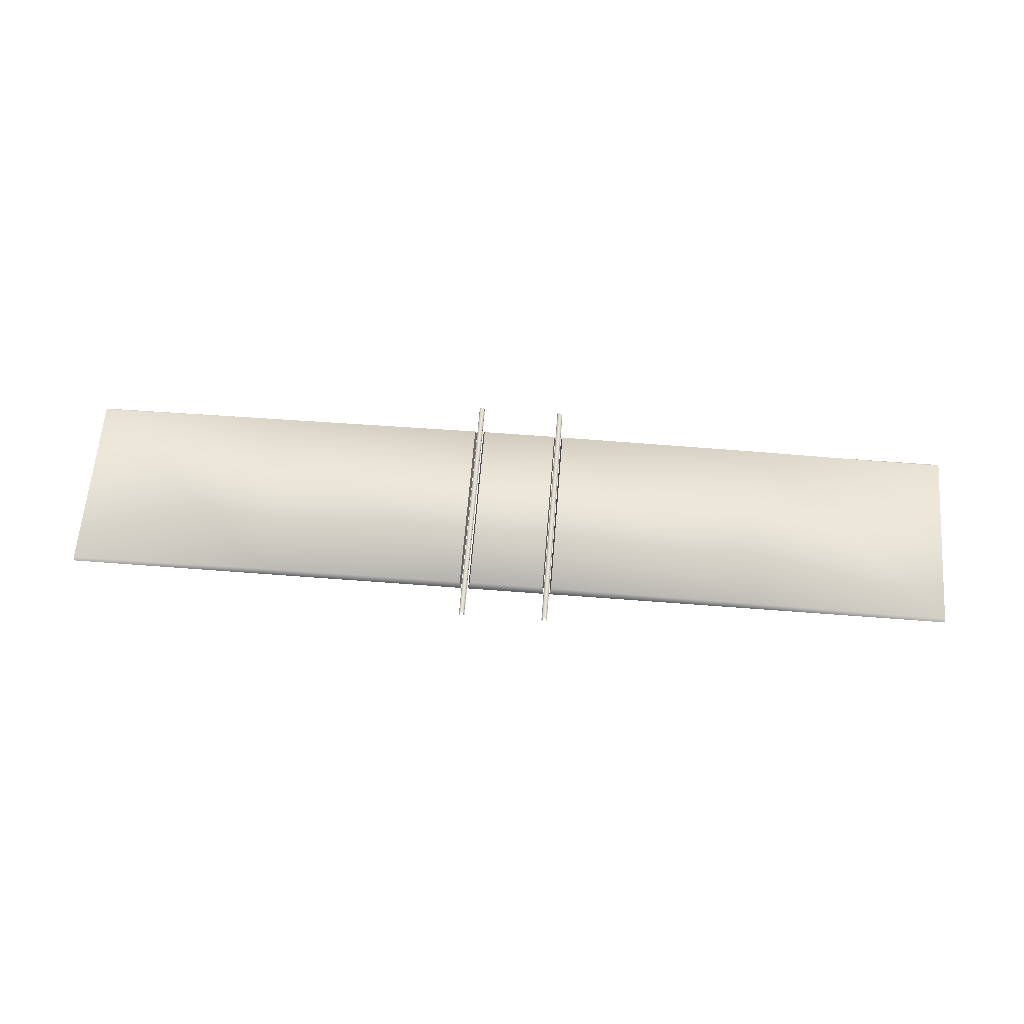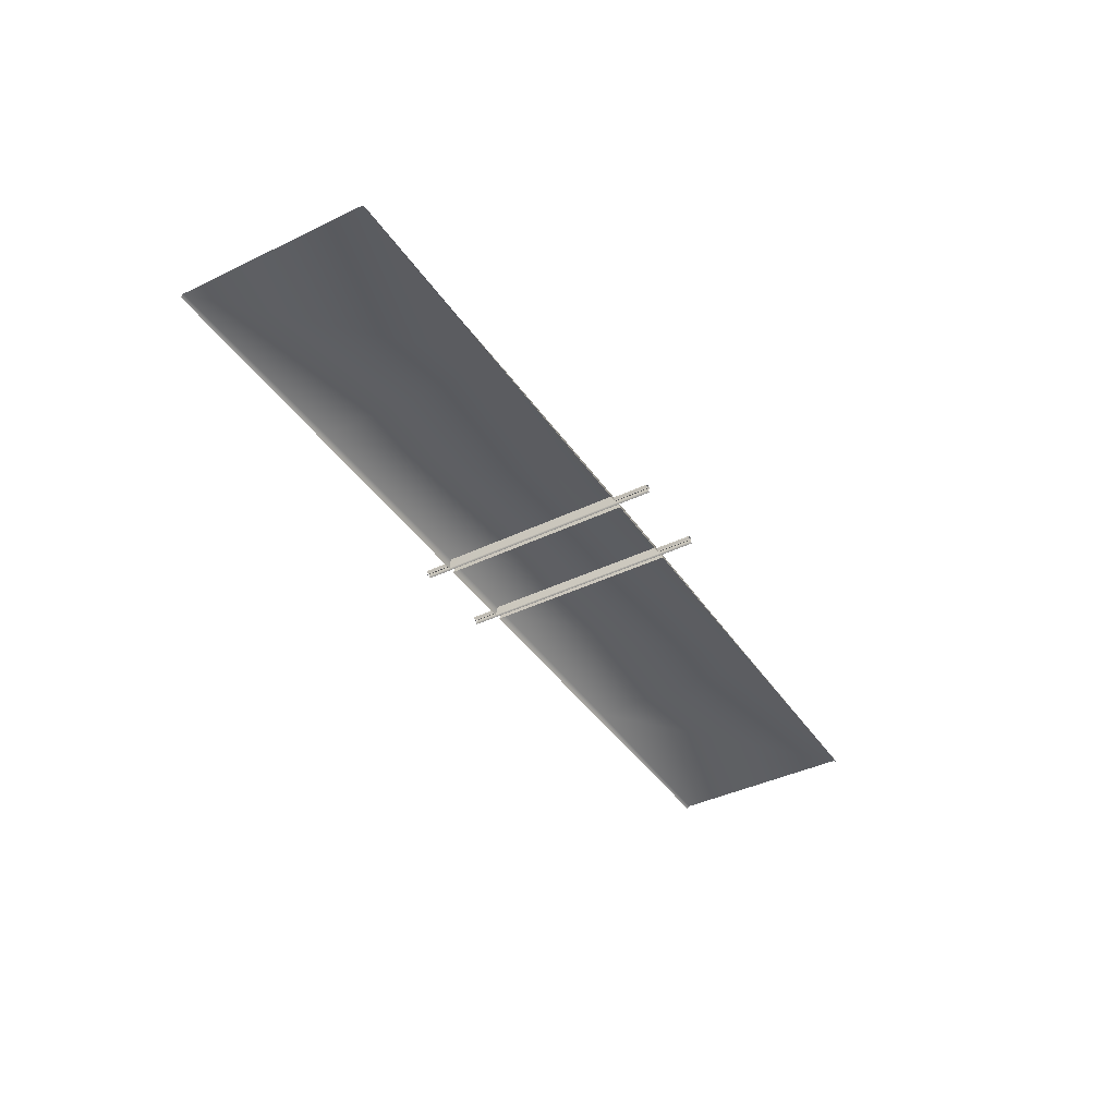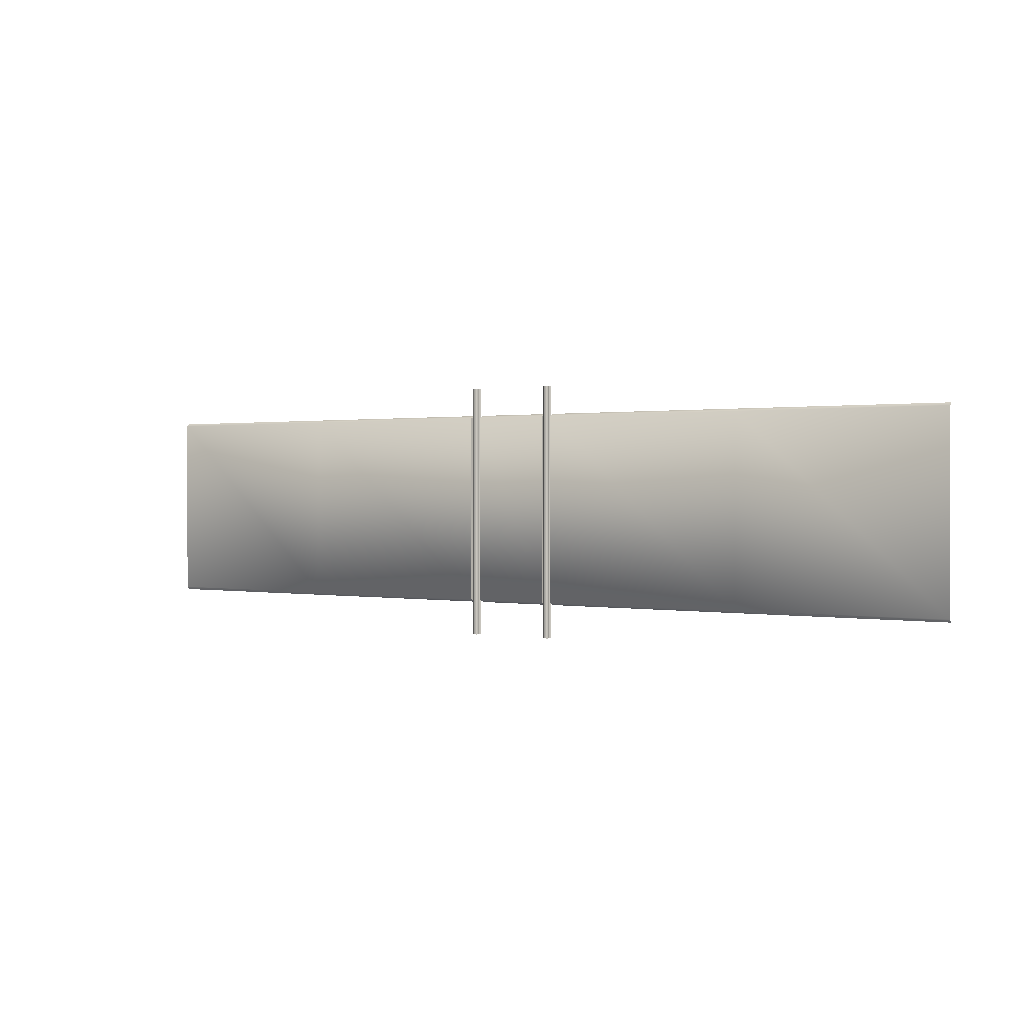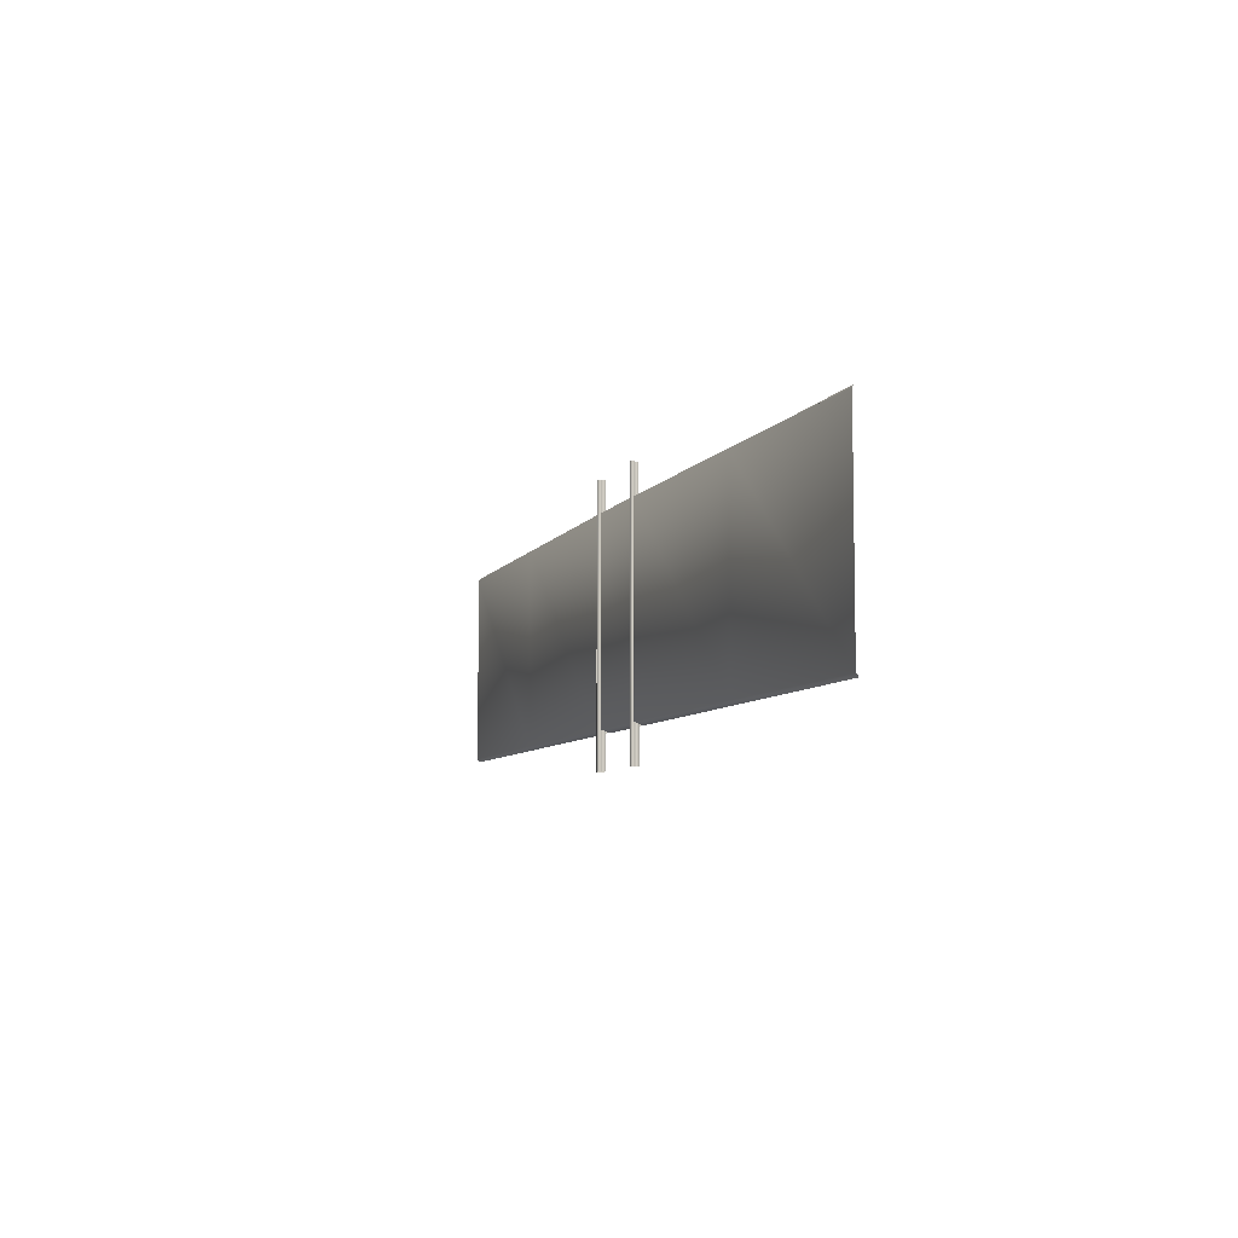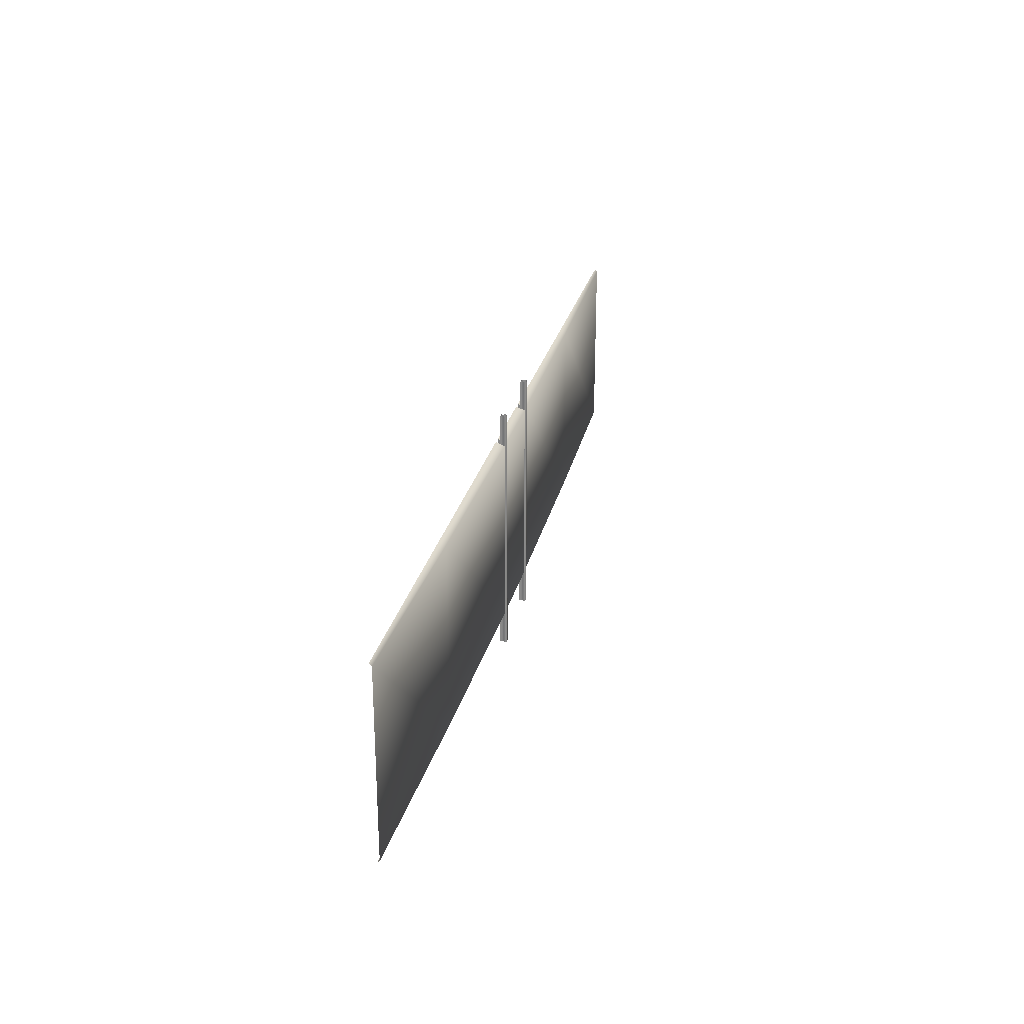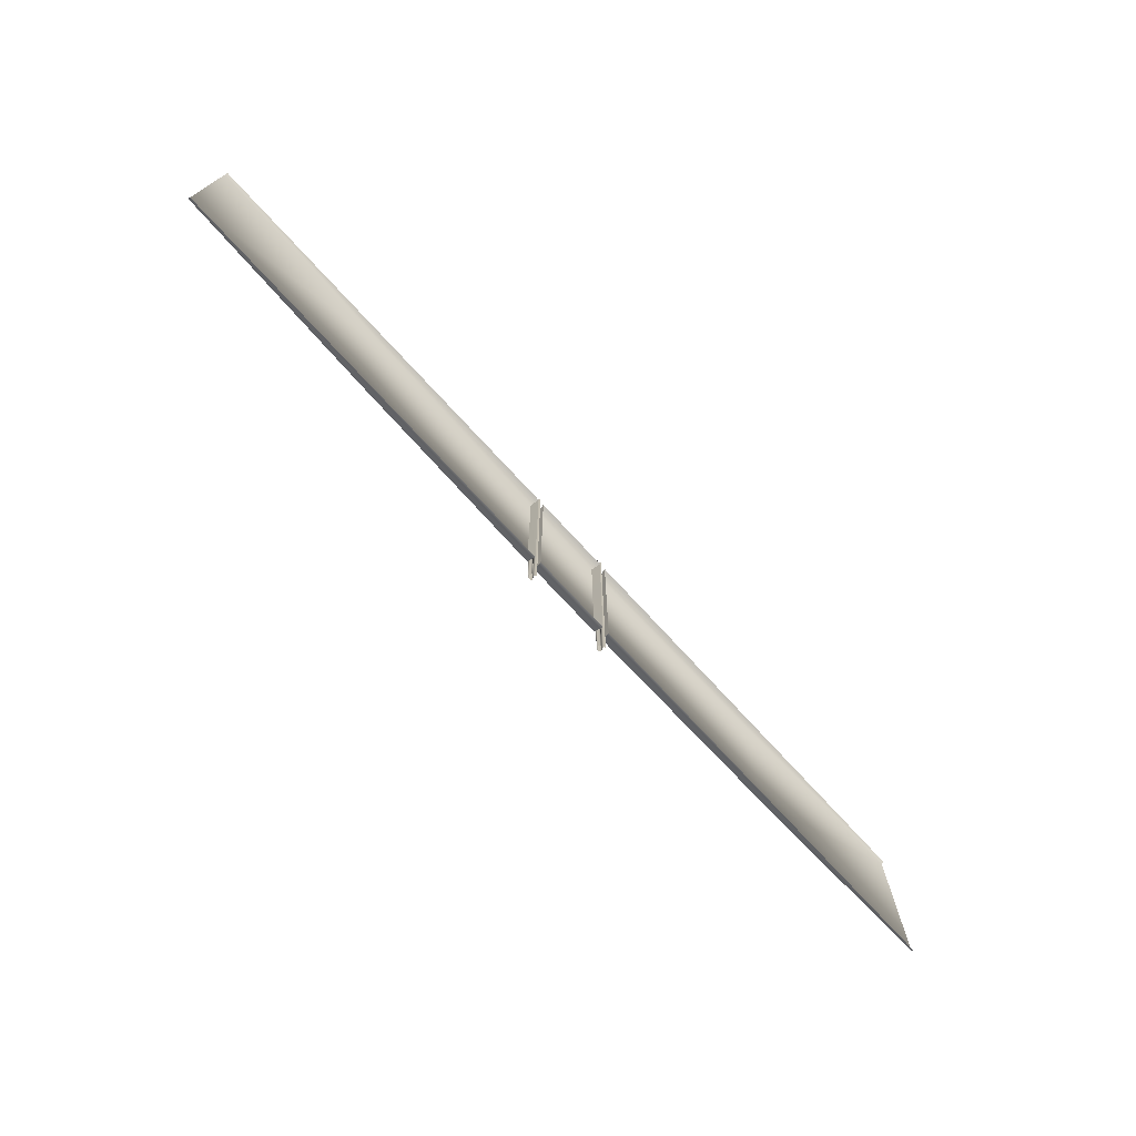
<metadata>
{"format":"obj","ext":"obj","renderer":"f3d","projection":"perspective","resolution":1024,"background":"white","views":[{"elev":62.0,"azim":-175.5,"up":"+Y"},{"elev":-40.4,"azim":120.7,"up":"+Y"},{"elev":0.7,"azim":-144.5,"up":"+Z"},{"elev":-7.2,"azim":-108.6,"up":"+Z"},{"elev":26.9,"azim":103.1,"up":"+Z"},{"elev":-73.1,"azim":-47.5,"up":"+Z"}]}
</metadata>
<code>
v  -0.7033 0.0562 1.871
v  -0.6798 0.0705 1.871
v  -0.6799 0.1017 1.871
v  -0.6986 0.1197 1.871
v  -0.6987 0.1398 1.871
v  -0.6792 0.1567 1.871
v  -0.6372 0.1567 1.871
v  -0.6177 0.1398 1.871
v  -0.6177 0.1197 1.871
v  -0.6365 0.1017 1.871
v  -0.636 0.0705 1.871
v  -0.6125 0.0562 1.871
v  -0.7033 0.0562 0.1256
v  -0.6798 0.0705 0.1256
v  -0.6799 0.1017 0.1256
v  -0.6986 0.1197 0.1256
v  -0.6987 0.1398 0.1256
v  -0.6792 0.1567 0.1256
v  -0.6372 0.1567 0.1256
v  -0.6177 0.1398 0.1256
v  -0.6177 0.1197 0.1256
v  -0.6365 0.1017 0.1256
v  -0.636 0.0705 0.1256
v  -0.6125 0.0562 0.1256
v  -0.7033 0.0562 -1.95
v  -0.6798 0.0705 -1.95
v  -0.6799 0.1017 -1.95
v  -0.6986 0.1197 -1.95
v  -0.6987 0.1398 -1.95
v  -0.6792 0.1567 -1.95
v  -0.6372 0.1567 -1.95
v  -0.6177 0.1398 -1.95
v  -0.6177 0.1197 -1.95
v  -0.6365 0.1017 -1.95
v  -0.636 0.0705 -1.95
v  -0.6125 0.0562 -1.95
v  0.6205 0.0562 1.871
v  0.644 0.0705 1.871
v  0.6439 0.1017 1.871
v  0.6251 0.1197 1.871
v  0.6251 0.1398 1.871
v  0.6446 0.1567 1.871
v  0.6866 0.1567 1.871
v  0.7061 0.1398 1.871
v  0.706 0.1197 1.871
v  0.6873 0.1017 1.871
v  0.6878 0.0705 1.871
v  0.7113 0.0562 1.871
v  0.6205 0.0562 0.1256
v  0.644 0.0705 0.1256
v  0.6439 0.1017 0.1256
v  0.6251 0.1197 0.1256
v  0.6251 0.1398 0.1256
v  0.6446 0.1567 0.1256
v  0.6866 0.1567 0.1256
v  0.7061 0.1398 0.1256
v  0.706 0.1197 0.1256
v  0.6873 0.1017 0.1256
v  0.6878 0.0705 0.1256
v  0.7113 0.0562 0.1256
v  0.6205 0.0562 -1.95
v  0.644 0.0705 -1.95
v  0.6439 0.1017 -1.95
v  0.6251 0.1197 -1.95
v  0.6251 0.1398 -1.95
v  0.6446 0.1567 -1.95
v  0.6866 0.1567 -1.95
v  0.7061 0.1398 -1.95
v  0.706 0.1197 -1.95
v  0.6873 0.1017 -1.95
v  0.6878 0.0705 -1.95
v  0.7113 0.0562 -1.95
g left_rail
f 13 1 2 14
f 14 2 3 15
f 15 3 4 16
f 16 4 5 17
f 17 5 6 18
f 18 6 7 19
f 19 7 8 20
f 20 8 9 21
f 21 9 10 22
f 22 10 11 23
f 23 11 12 24
f 25 13 14 26
f 26 14 15 27
f 27 15 16 28
f 28 16 17 29
f 29 17 18 30
f 30 18 19 31
f 31 19 20 32
f 32 20 21 33
f 33 21 22 34
f 34 22 23 35
f 35 23 24 36
f 49 37 38 50
f 50 38 39 51
f 51 39 40 52
f 52 40 41 53
f 53 41 42 54
f 54 42 43 55
f 55 43 44 56
f 56 44 45 57
f 57 45 46 58
f 58 46 47 59
f 59 47 48 60
f 61 49 50 62
f 62 50 51 63
f 63 51 52 64
f 64 52 53 65
f 65 53 54 66
f 66 54 55 67
f 67 55 56 68
f 68 56 57 69
f 69 57 58 70
f 70 58 59 71
f 71 59 60 72
v  -0.7073 0.0032 1.455
v  -3.881 0.1007 1.416
v  -0.7291 0.1332 1.416
v  -3.881 0.0038 1.455
v  -3.881 0.1007 -1.406
v  -0.7291 0.1332 -1.406
v  -3.881 0.0038 -1.45
v  -0.709 0.0032 -1.45
v  -7.052 0.0393 1.416
v  -7.052 0.0021 1.455
v  -7.052 0.0393 -1.406
v  -7.052 0.0021 -1.45
v  0.5843 0.1385 1.416
v  0.6126 0.0023 1.455
v  0.5843 0.1385 -1.406
v  0.608 0.0023 -1.45
v  -0.5919 0.1384 1.416
v  -0.6056 0.0022 1.455
v  -0.5919 0.1384 -1.406
v  -0.6065 0.0022 -1.45
v  7.067 0.0027 1.455
v  3.936 0.1054 1.416
v  7.067 0.0399 1.416
v  3.936 0.0023 1.455
v  3.936 0.1054 -1.406
v  7.067 0.0399 -1.406
v  3.936 0.0023 -1.45
v  7.067 0.0027 -1.45
v  0.7447 0.1384 1.416
v  0.7183 0.0022 1.455
v  0.7447 0.1384 -1.406
v  0.723 0.0022 -1.45
g Main_Road_0075_single_lane
f 74 73 75
f 74 76 73
f 77 75 78
f 77 74 75
f 79 78 80
f 79 77 78
f 81 76 74
f 81 82 76
f 83 74 77
f 83 81 74
f 84 77 79
f 84 83 77
f 75 73 80
f 75 80 78
f 89 86 85
f 89 90 86
f 91 85 87
f 91 89 85
f 92 87 88
f 92 91 87
f 85 86 88
f 87 85 88
f 91 92 90
f 91 90 89
f 94 93 95
f 94 96 93
f 97 95 98
f 97 94 95
f 99 98 100
f 99 97 98
f 101 96 94
f 101 102 96
f 103 94 97
f 103 101 94
f 104 97 99
f 104 103 97
f 103 104 102
f 103 102 101

</code>
